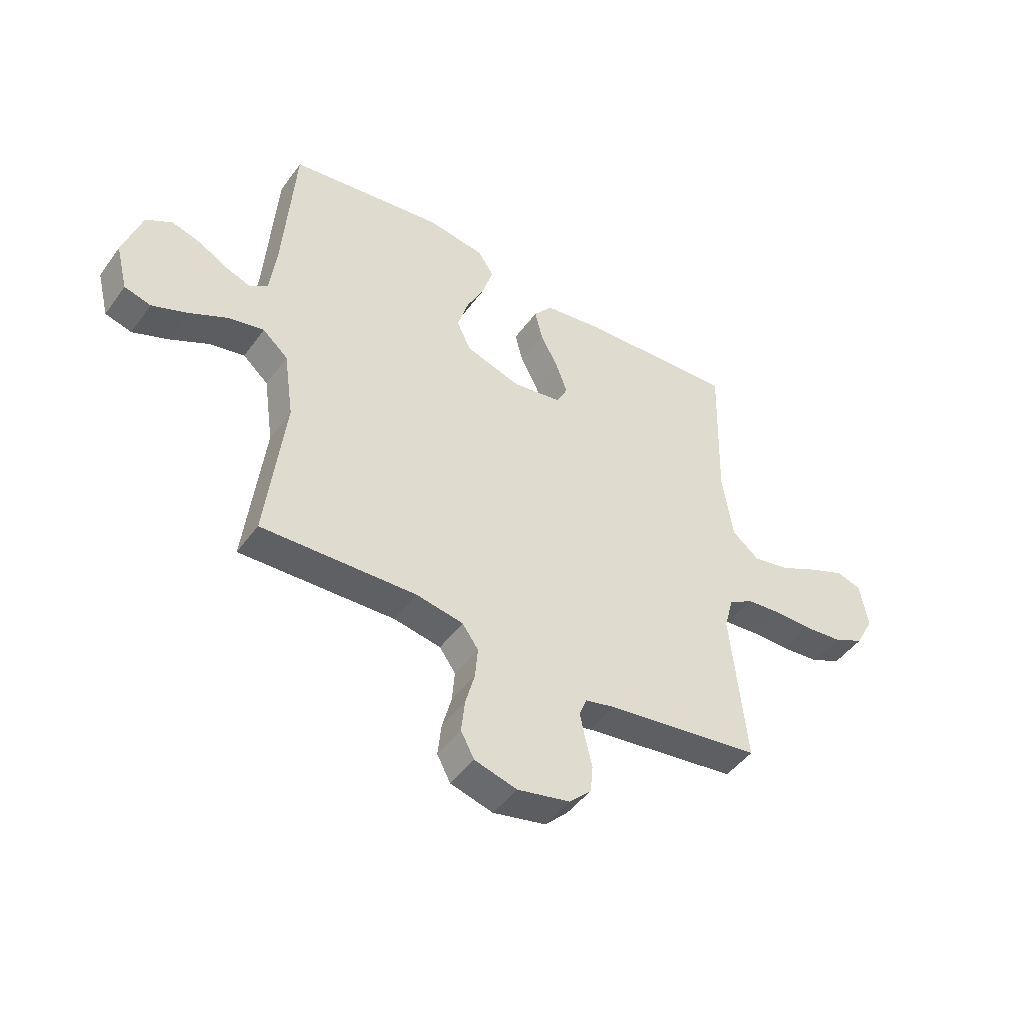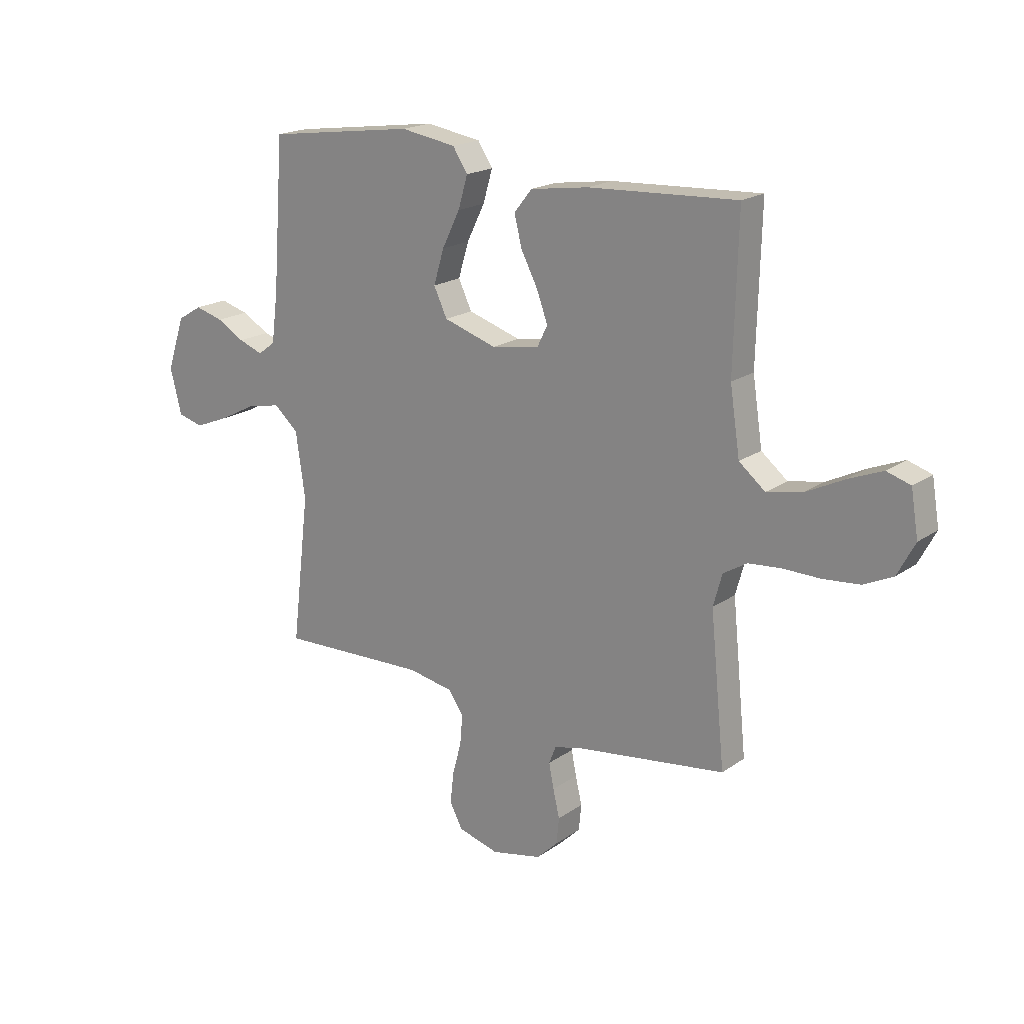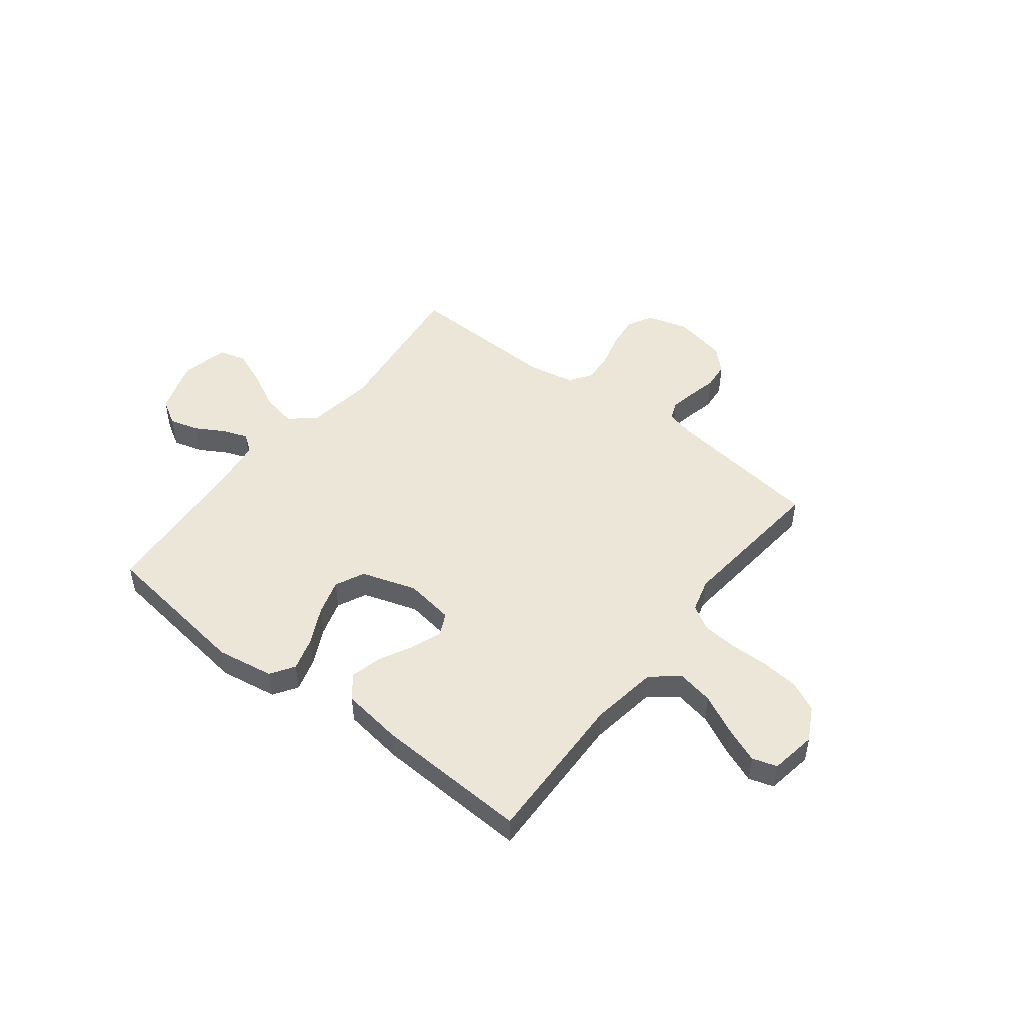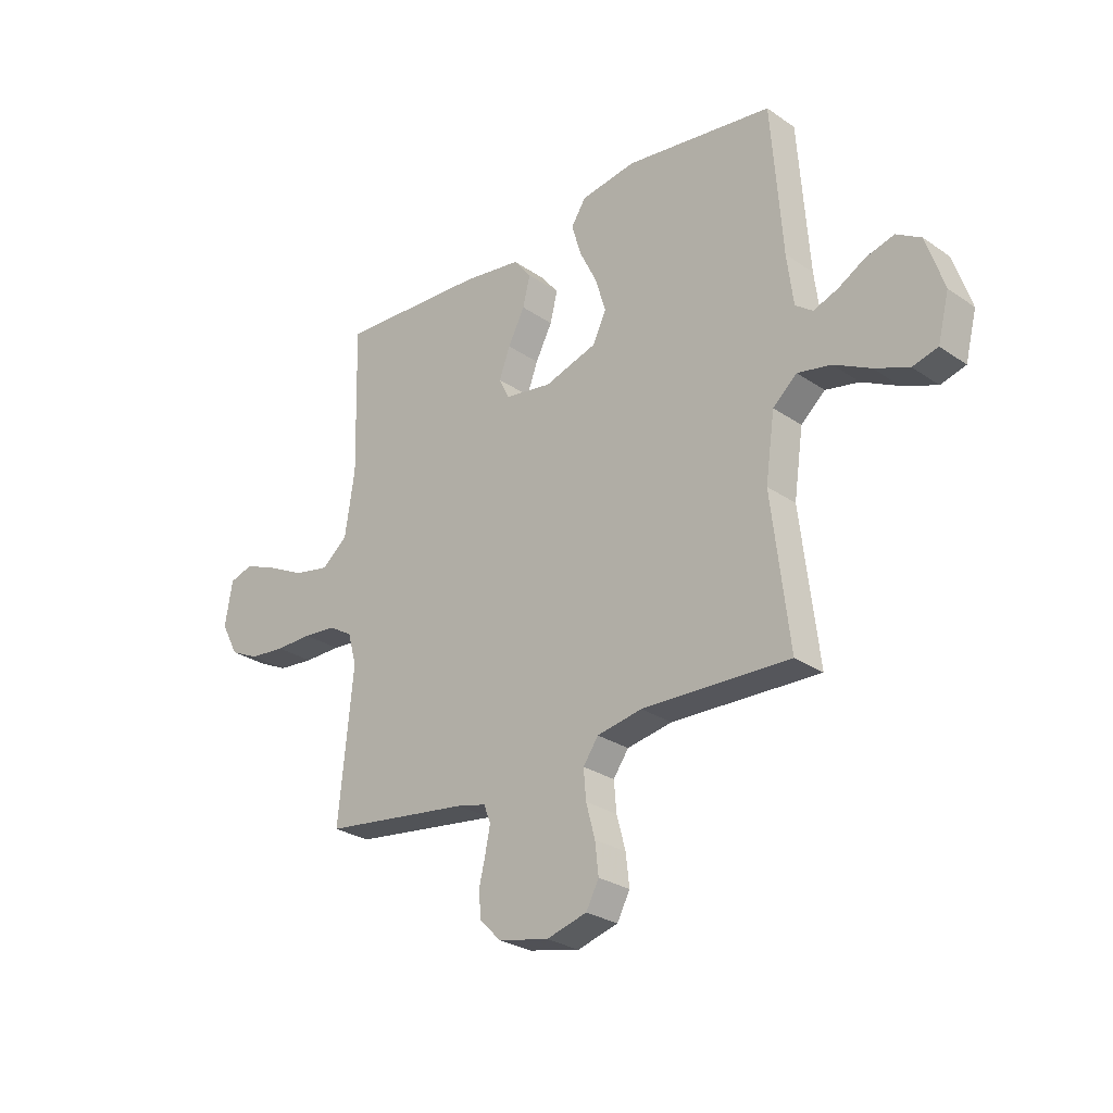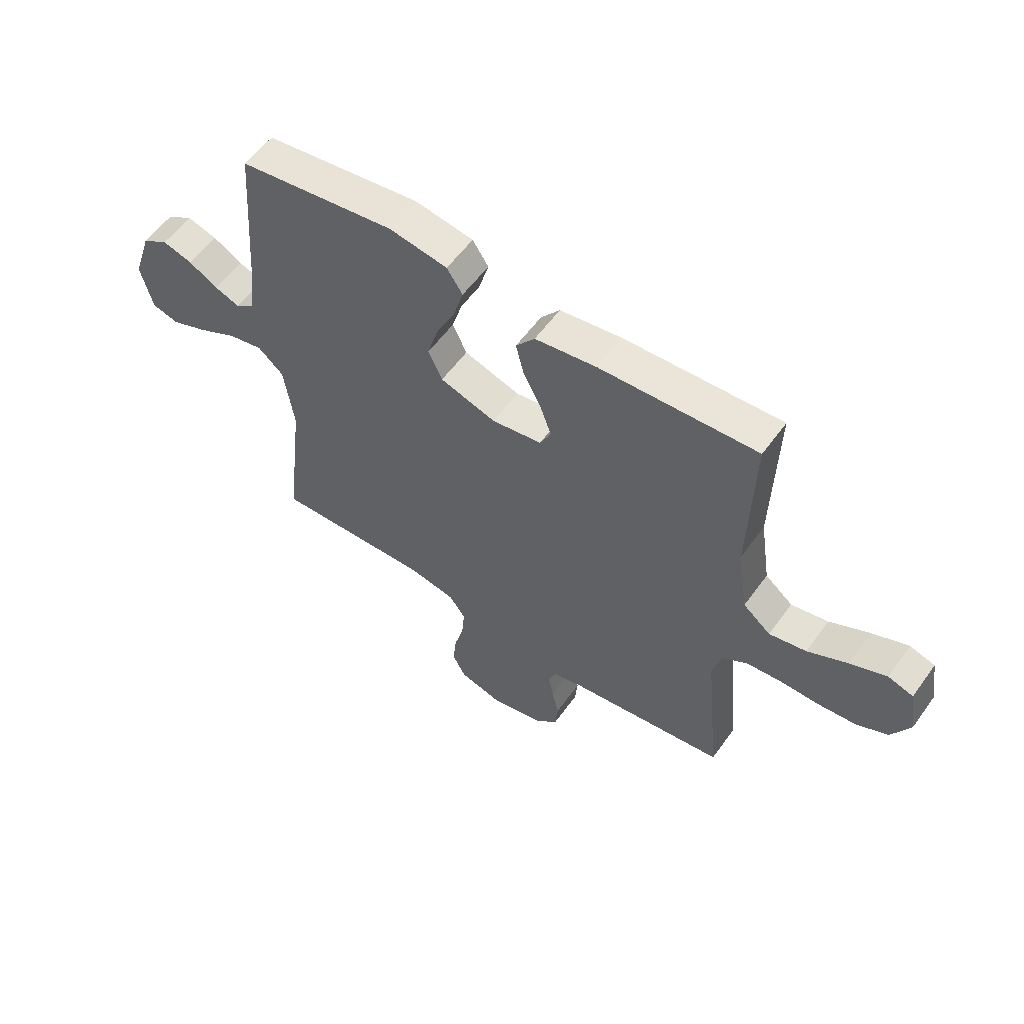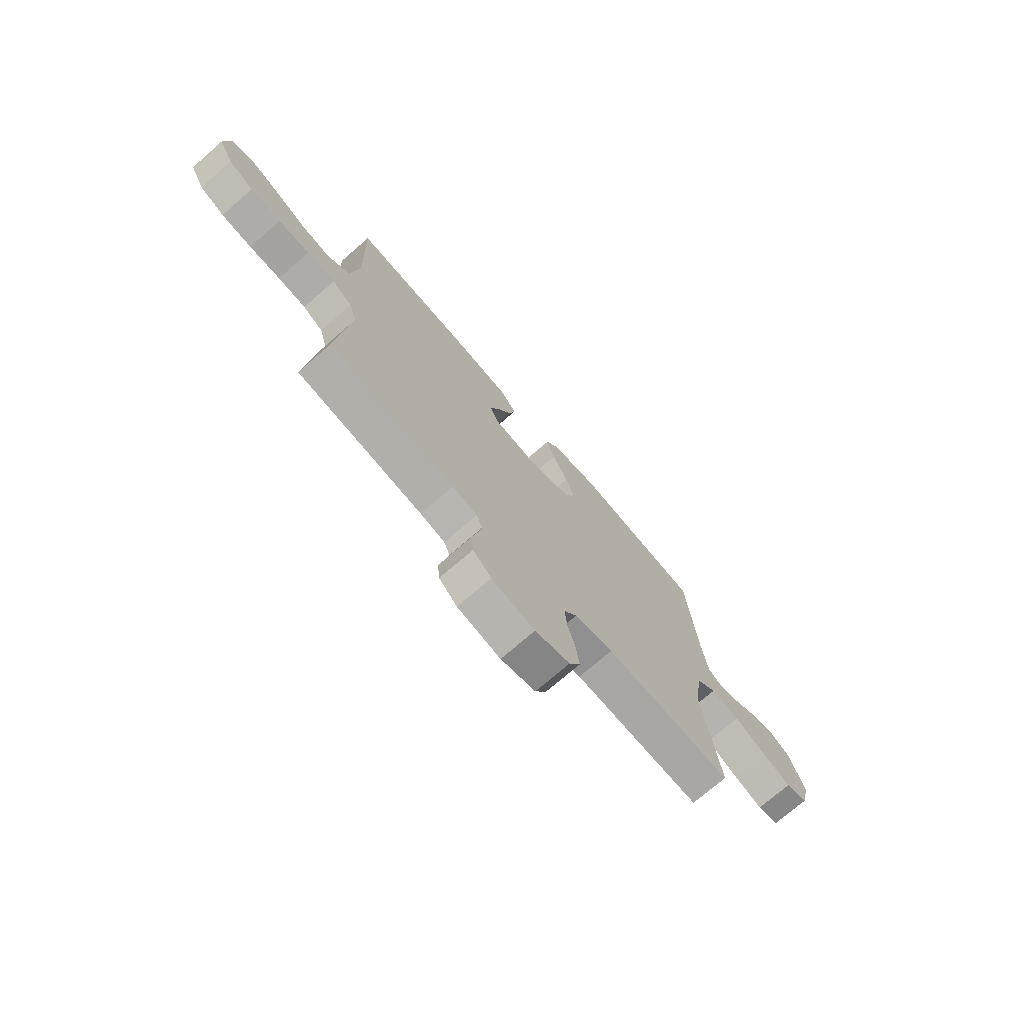
<metadata>
{"format":"obj","ext":"obj","renderer":"f3d","projection":"perspective","resolution":1024,"background":"white","views":[{"elev":-46.4,"azim":-33.9,"up":"+Z"},{"elev":19.1,"azim":37.7,"up":"+Z"},{"elev":48.7,"azim":37.7,"up":"+Y"},{"elev":-27.4,"azim":-136.4,"up":"+Z"},{"elev":56.9,"azim":35.4,"up":"+Z"},{"elev":-73.4,"azim":131.0,"up":"+Z"}]}
</metadata>
<code>
v -0.5 0.07 0.5
v -0.2 0.07 0.541
v -0.088 0.07 0.523
v -0.058 0.07 0.477
v -0.077 0.07 0.412
v -0.113 0.07 0.339
v -0.134 0.07 0.269
v -0.107 0.07 0.212
v 0 0.07 0.178
v 0.096 0.07 0.193
v 0.117 0.07 0.236
v 0.095 0.07 0.296
v 0.061 0.07 0.362
v 0.046 0.07 0.423
v 0.082 0.07 0.468
v 0.2 0.07 0.485
v 0.5 0.07 0.5
v 0.492 0.07 0.2
v 0.512 0.07 0.068
v 0.565 0.07 0.025
v 0.636 0.07 0.039
v 0.713 0.07 0.077
v 0.782 0.07 0.105
v 0.83 0.07 0.09
v 0.845 0.07 0
v 0.81 0.07 -0.066
v 0.751 0.07 -0.094
v 0.678 0.07 -0.101
v 0.603 0.07 -0.1
v 0.536 0.07 -0.106
v 0.488 0.07 -0.135
v 0.47 0.07 -0.2
v 0.5 0.07 -0.5
v 0.2 0.07 -0.54
v 0.141 0.07 -0.554
v 0.127 0.07 -0.59
v 0.137 0.07 -0.64
v 0.15 0.07 -0.696
v 0.145 0.07 -0.749
v 0.102 0.07 -0.791
v 0 0.07 -0.813
v -0.082 0.07 -0.79
v -0.108 0.07 -0.741
v -0.101 0.07 -0.678
v -0.083 0.07 -0.611
v -0.078 0.07 -0.551
v -0.109 0.07 -0.507
v -0.2 0.07 -0.49
v -0.5 0.07 -0.5
v -0.464 0.07 -0.2
v -0.483 0.07 -0.068
v -0.532 0.07 -0.025
v -0.6 0.07 -0.039
v -0.674 0.07 -0.077
v -0.744 0.07 -0.105
v -0.795 0.07 -0.091
v -0.818 0.07 0
v -0.782 0.07 0.108
v -0.732 0.07 0.138
v -0.675 0.07 0.122
v -0.619 0.07 0.09
v -0.57 0.07 0.072
v -0.535 0.07 0.098
v -0.522 0.07 0.2
v -0.5 0 0.5
v -0.2 0 0.541
v -0.088 0 0.523
v -0.058 0 0.477
v -0.077 0 0.412
v -0.113 0 0.339
v -0.134 0 0.269
v -0.107 0 0.212
v 0 0 0.178
v 0.096 0 0.193
v 0.117 0 0.236
v 0.095 0 0.296
v 0.061 0 0.362
v 0.046 0 0.423
v 0.082 0 0.468
v 0.2 0 0.485
v 0.5 0 0.5
v 0.492 0 0.2
v 0.512 0 0.068
v 0.565 0 0.025
v 0.636 0 0.039
v 0.713 0 0.077
v 0.782 0 0.105
v 0.83 0 0.09
v 0.845 0 0
v 0.81 0 -0.066
v 0.751 0 -0.094
v 0.678 0 -0.101
v 0.603 0 -0.1
v 0.536 0 -0.106
v 0.488 0 -0.135
v 0.47 0 -0.2
v 0.5 0 -0.5
v 0.2 0 -0.54
v 0.141 0 -0.554
v 0.127 0 -0.59
v 0.137 0 -0.64
v 0.15 0 -0.696
v 0.145 0 -0.749
v 0.102 0 -0.791
v 0 0 -0.813
v -0.082 0 -0.79
v -0.108 0 -0.741
v -0.101 0 -0.678
v -0.083 0 -0.611
v -0.078 0 -0.551
v -0.109 0 -0.507
v -0.2 0 -0.49
v -0.5 0 -0.5
v -0.464 0 -0.2
v -0.483 0 -0.068
v -0.532 0 -0.025
v -0.6 0 -0.039
v -0.674 0 -0.077
v -0.744 0 -0.105
v -0.795 0 -0.091
v -0.818 0 0
v -0.782 0 0.108
v -0.732 0 0.138
v -0.675 0 0.122
v -0.619 0 0.09
v -0.57 0 0.072
v -0.535 0 0.098
v -0.522 0 0.2
f 59 60 61
f 58 59 61
f 57 58 61
f 56 57 61
f 55 56 61
f 54 55 61
f 53 54 61
f 52 53 61 62
f 51 52 62 63
f 48 49 50
f 47 48 50 51
f 43 44 45
f 42 43 45
f 41 42 45
f 40 41 45
f 39 40 45
f 38 39 45
f 37 38 45
f 36 37 45 46
f 35 36 46 47
f 32 33 34
f 51 63 64
f 47 51 64
f 35 47 64
f 34 35 64
f 32 34 64
f 31 32 64
f 27 28 29
f 26 27 29
f 25 26 29
f 24 25 29
f 23 24 29
f 22 23 29
f 21 22 29
f 16 17 18
f 15 16 18
f 14 15 18
f 13 14 18
f 12 13 18
f 11 12 18 19
f 10 11 19 20
f 4 5 6
f 3 4 6
f 2 3 6
f 1 2 6
f 64 1 6
f 64 6 7
f 30 31 64
f 20 21 29 30
f 9 10 20 30
f 8 9 30 64
f 7 8 64
f 125 124 123
f 125 123 122
f 125 122 121
f 125 121 120
f 125 120 119
f 125 119 118
f 125 118 117
f 126 125 117 116
f 127 126 116 115
f 114 113 112
f 115 114 112 111
f 109 108 107
f 109 107 106
f 109 106 105
f 109 105 104
f 109 104 103
f 109 103 102
f 109 102 101
f 110 109 101 100
f 111 110 100 99
f 98 97 96
f 128 127 115
f 128 115 111
f 128 111 99
f 128 99 98
f 128 98 96
f 128 96 95
f 93 92 91
f 93 91 90
f 93 90 89
f 93 89 88
f 93 88 87
f 93 87 86
f 93 86 85
f 82 81 80
f 82 80 79
f 82 79 78
f 82 78 77
f 82 77 76
f 83 82 76 75
f 84 83 75 74
f 70 69 68
f 70 68 67
f 70 67 66
f 70 66 65
f 70 65 128
f 71 70 128
f 128 95 94
f 94 93 85 84
f 94 84 74 73
f 128 94 73 72
f 128 72 71
f 1 65 66 2
f 2 66 67 3
f 3 67 68 4
f 4 68 69 5
f 5 69 70 6
f 6 70 71 7
f 7 71 72 8
f 8 72 73 9
f 9 73 74 10
f 10 74 75 11
f 11 75 76 12
f 12 76 77 13
f 13 77 78 14
f 14 78 79 15
f 15 79 80 16
f 16 80 81 17
f 17 81 82 18
f 18 82 83 19
f 19 83 84 20
f 20 84 85 21
f 21 85 86 22
f 22 86 87 23
f 23 87 88 24
f 24 88 89 25
f 25 89 90 26
f 26 90 91 27
f 27 91 92 28
f 28 92 93 29
f 29 93 94 30
f 30 94 95 31
f 31 95 96 32
f 32 96 97 33
f 33 97 98 34
f 34 98 99 35
f 35 99 100 36
f 36 100 101 37
f 37 101 102 38
f 38 102 103 39
f 39 103 104 40
f 40 104 105 41
f 41 105 106 42
f 42 106 107 43
f 43 107 108 44
f 44 108 109 45
f 45 109 110 46
f 46 110 111 47
f 47 111 112 48
f 48 112 113 49
f 49 113 114 50
f 50 114 115 51
f 51 115 116 52
f 52 116 117 53
f 53 117 118 54
f 54 118 119 55
f 55 119 120 56
f 56 120 121 57
f 57 121 122 58
f 58 122 123 59
f 59 123 124 60
f 60 124 125 61
f 61 125 126 62
f 62 126 127 63
f 63 127 128 64
f 64 128 65 1

</code>
